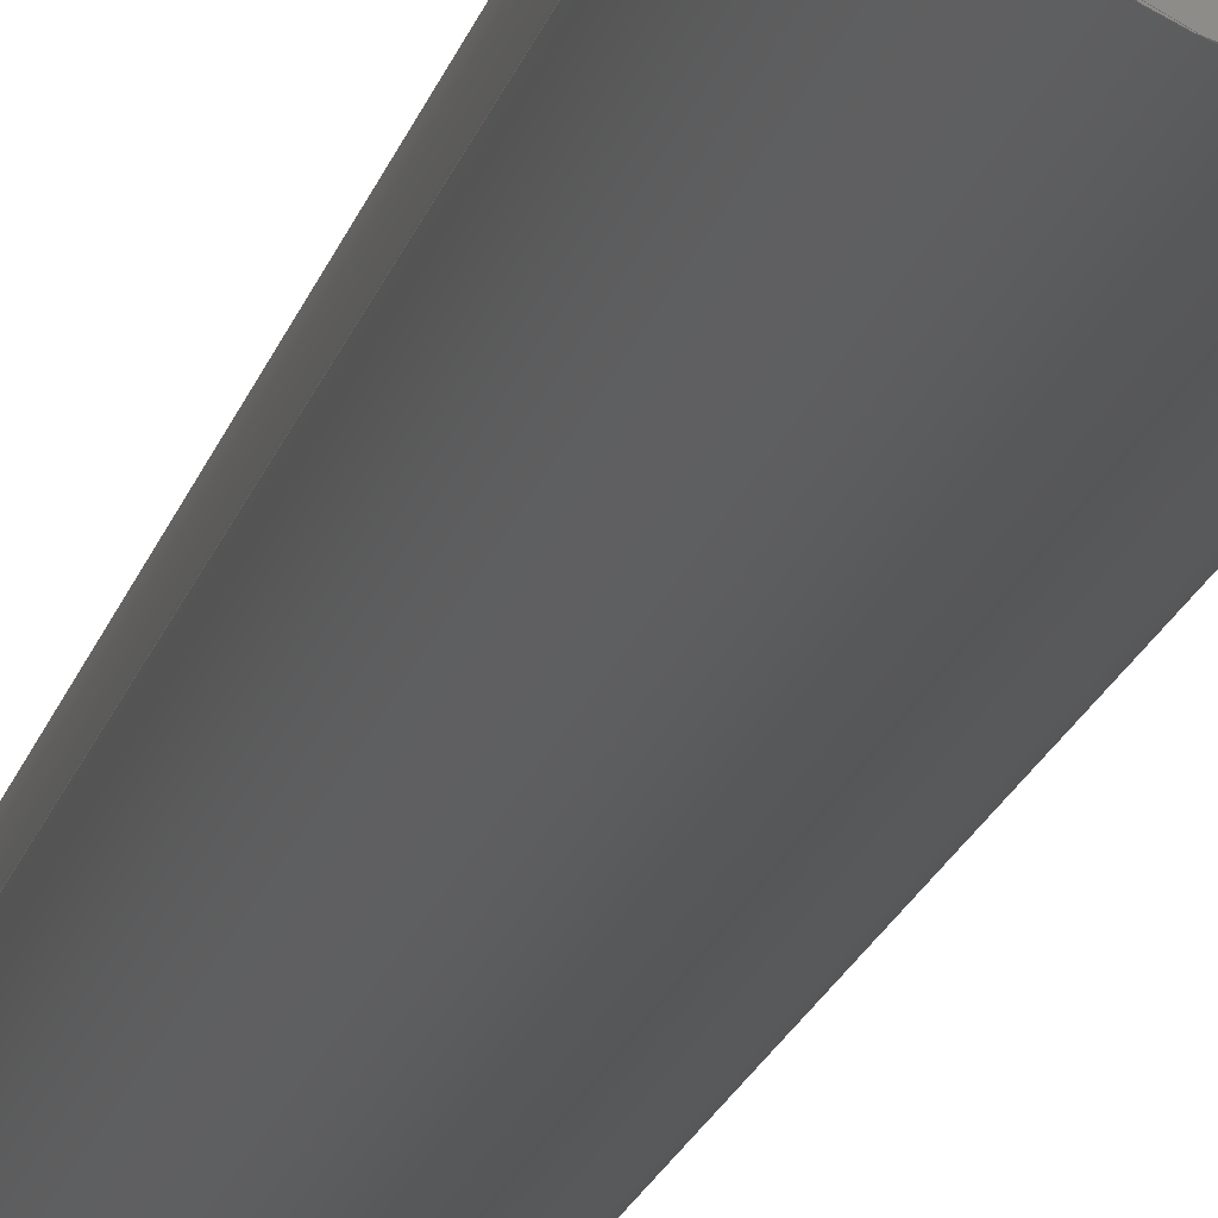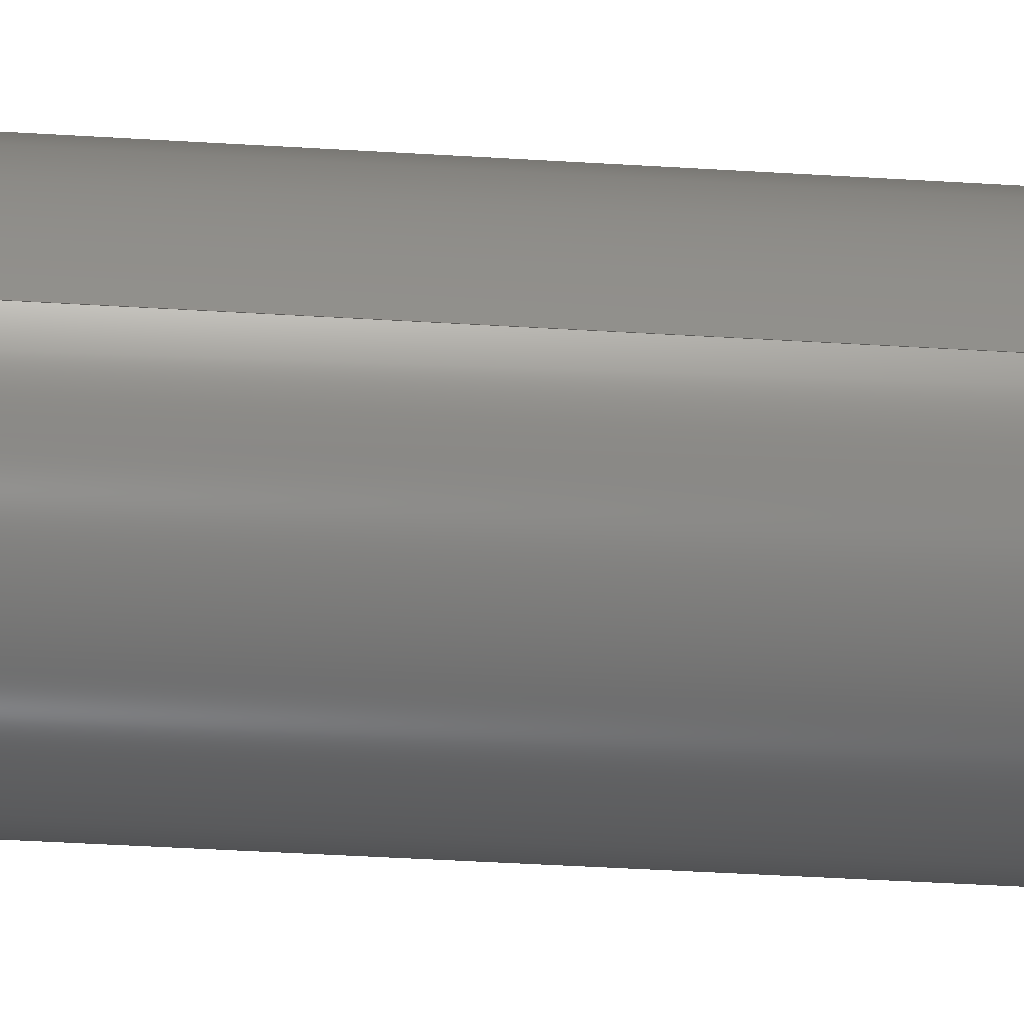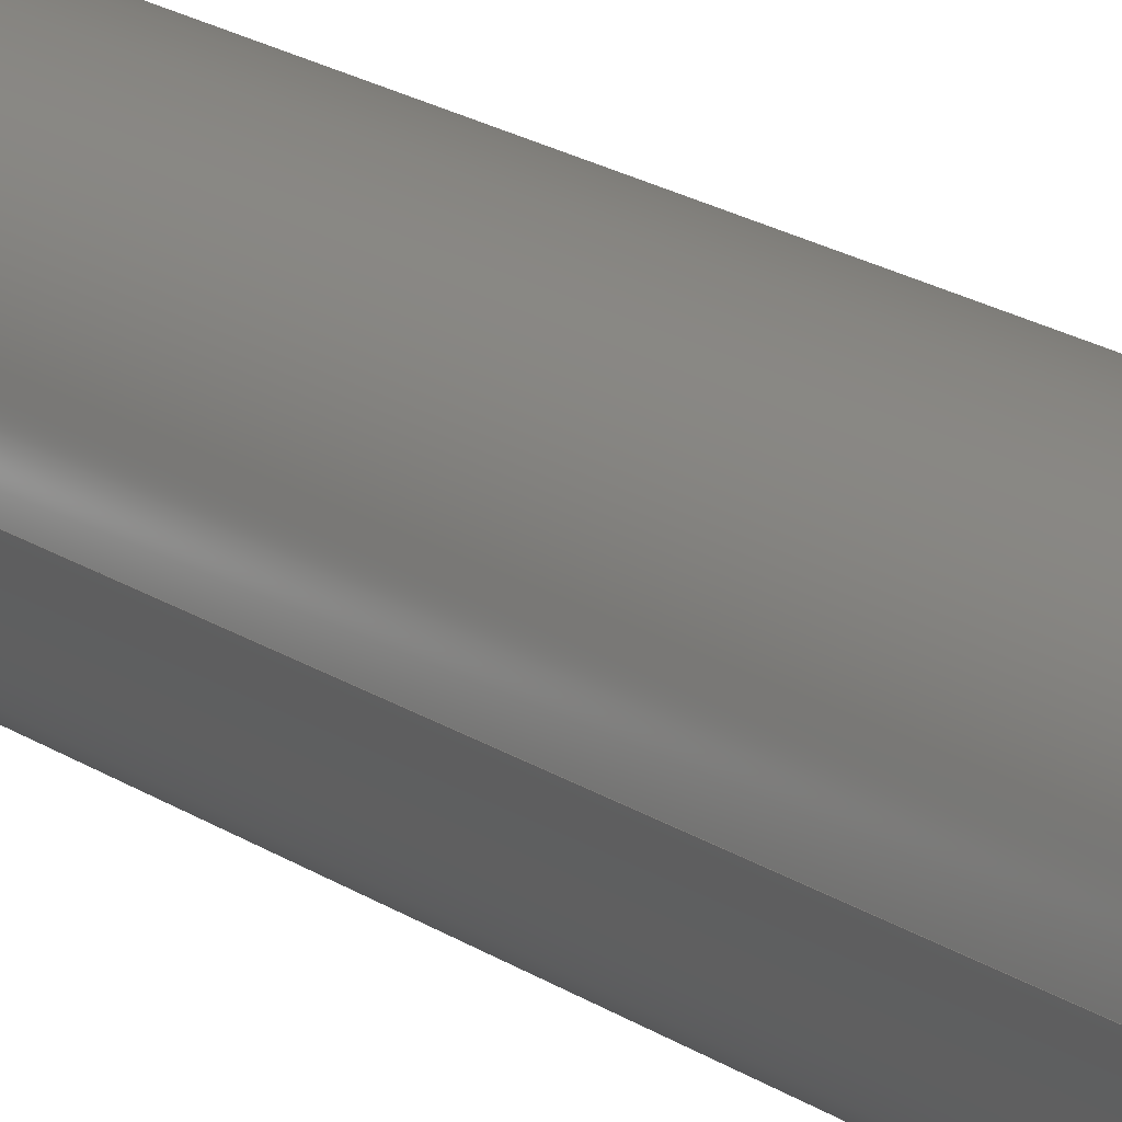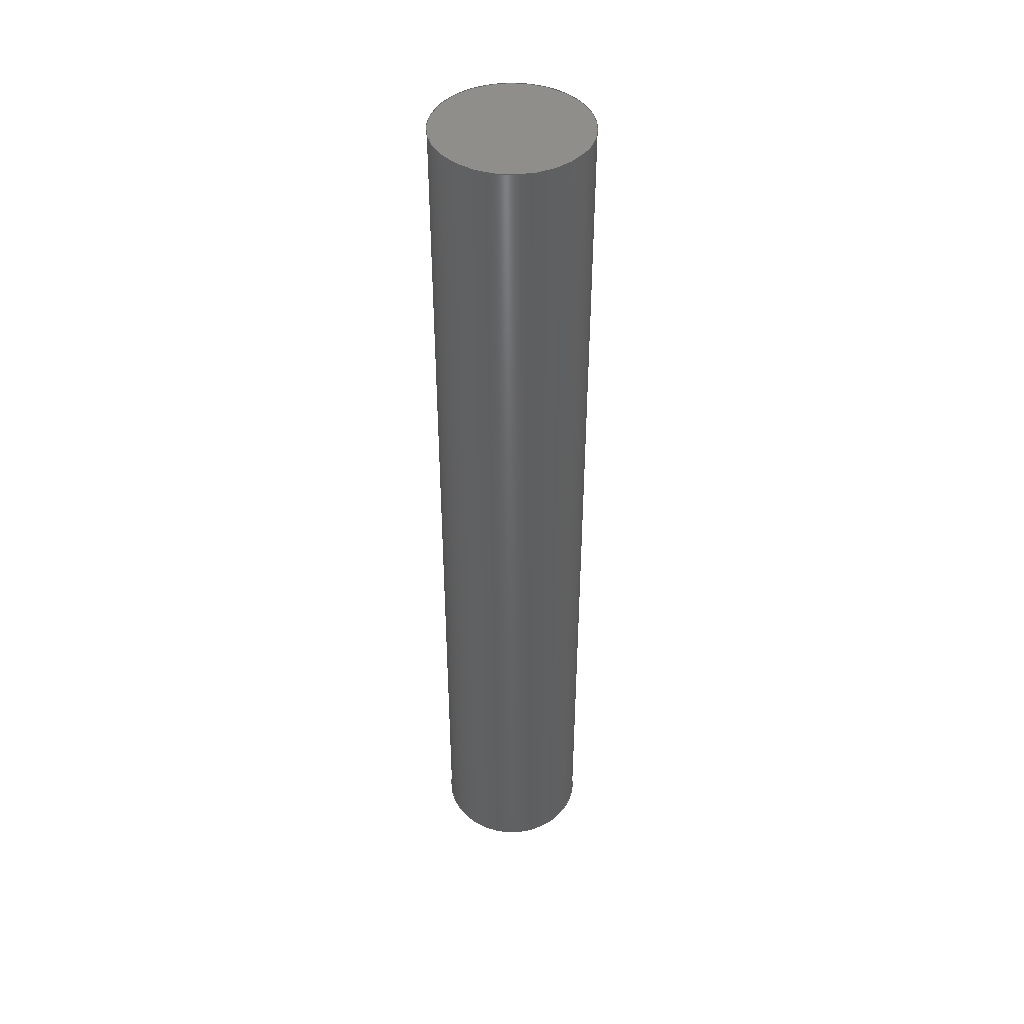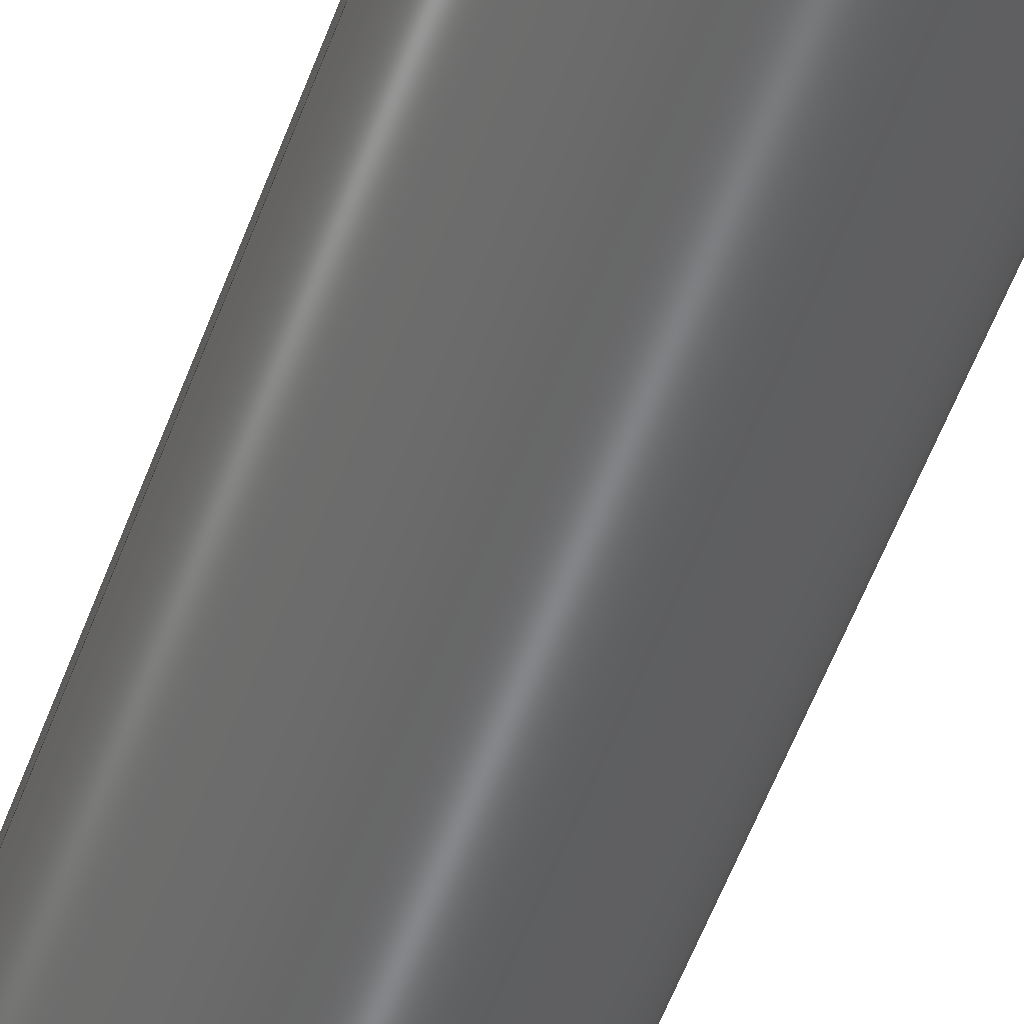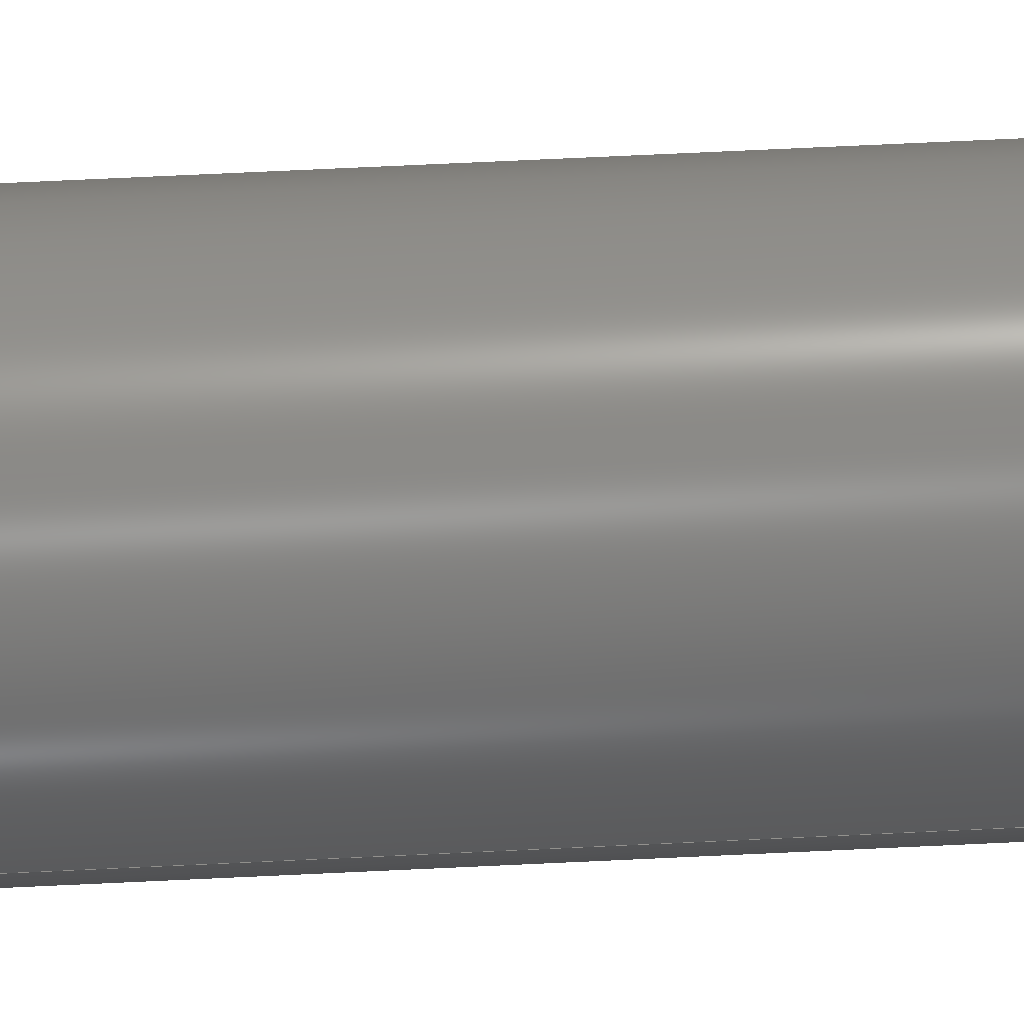
<metadata>
{"format":"iges","ext":"igs","renderer":"f3d","projection":"perspective","resolution":1024,"background":"white","views":[{"elev":-18.1,"azim":166.8,"up":"+Z"},{"elev":-30.3,"azim":-95.6,"up":"+Z"},{"elev":18.6,"azim":-37.6,"up":"+Z"},{"elev":43.9,"azim":46.8,"up":"+Y"},{"elev":-52.8,"azim":160.6,"up":"+Z"},{"elev":70.9,"azim":-92.7,"up":"+Z"}]}
</metadata>
<code>
SolidWorks IGES file using analytic representation for surfaces
1H,,1H;,9HMotor.stp,31HEixo Menor - Engrenagem.stp.IGS,15HSolidWorks 202
2,15HSolidWorks 2022,32,308,15,308,15,9HMotor.stp,1,2,2HMM,50,0.125,
13H2.402e+05,1e-08,5e+05,5Hwoni5,,11,0,13H2.402e+05;
     110       1       0       0       0                        01010000
     110       0       0       1       0                               0
     110       2       0       0       0                        01010000
     110       0       0       1       0                               0
     120       3       0       0       0                        01010000
     120       0       0       1       0                               0
     126       4       0       0       0                        01010500
     126       0       0       2       0                               0
     124       6       0       0       0                        00000000
     124       0       0       3       0                               0
     100       9       0       0       0               9        01010000
     100       0       0       1       0                               0
     126      10       0       0       0                        01010500
     126       0       0       2       0                               0
     110      12       0       0       0                        01010000
     110       0       0       1       0                               0
     126      13       0       0       0                        01010500
     126       0       0       2       0                               0
     124      15       0       0       0                        00000000
     124       0       0       2       0                               0
     100      17       0       0       0              19        01010000
     100       0       0       1       0                               0
     126      18       0       0       0                        01010500
     126       0       0       2       0                               0
     110      20       0       0       0                        01010000
     110       0       0       1       0                               0
     102      21       0       0       0                        01010500
     102       0       0       1       0                               0
     102      22       0       0       0                        01010000
     102       0       0       1       0                               0
     142      23       0       0       0                        00010500
     142       0       0       1       0                               0
     144      24       0       0      53                        00000000
     144       0               1       0                               0
     128      25       0       0       0                        01010000
     128       0       0       3       0                               0
     126      28       0       0       0                        01010500
     126       0       0      11       0                               0
     124      39       0       0       0                        00000000
     124       0       0       3       0                               0
     100      42       0       0       0              39        01010000
     100       0       0       1       0                               0
     126      43       0       0       0                        01010500
     126       0       0      11       0                               0
     124      54       0       0       0                        00000000
     124       0       0       3       0                               0
     100      57       0       0       0              45        01010000
     100       0       0       1       0                               0
     102      58       0       0       0                        01010500
     102       0       0       1       0                               0
     102      59       0       0       0                        01010000
     102       0       0       1       0                               0
     142      60       0       0       0                        00010500
     142       0       0       1       0                               0
     144      61       0       0      53                        00000000
     144       0               1       0                               0
     128      62       0       0       0                        01010000
     128       0       0       3       0                               0
     126      65       0       0       0                        01010500
     126       0       0      11       0                               0
     124      76       0       0       0                        00000000
     124       0       0       3       0                               0
     100      79       0       0       0              61        01010000
     100       0       0       1       0                               0
     126      80       0       0       0                        01010500
     126       0       0      11       0                               0
     124      91       0       0       0                        00000000
     124       0       0       2       0                               0
     100      93       0       0       0              67        01010000
     100       0       0       1       0                               0
     102      94       0       0       0                        01010500
     102       0       0       1       0                               0
     102      95       0       0       0                        01010000
     102       0       0       1       0                               0
     142      96       0       0       0                        00010500
     142       0       0       1       0                               0
     144      97       0       0      53                        00000000
     144       0               1       0                               0
     110      98       0       0       0                        01010000
     110       0       0       1       0                               0
     110      99       0       0       0                        01010000
     110       0       0       1       0                               0
     120     100       0       0       0                        01010000
     120       0       0       1       0                               0
     126     101       0       0       0                        01010500
     126       0       0       2       0                               0
     110     103       0       0       0                        01010000
     110       0       0       1       0                               0
     126     104       0       0       0                        01010500
     126       0       0       2       0                               0
     124     106       0       0       0                        00000000
     124       0       0       3       0                               0
     100     109       0       0       0              91        01010000
     100       0       0       1       0                               0
     126     110       0       0       0                        01010500
     126       0       0       2       0                               0
     110     112       0       0       0                        01010000
     110       0       0       1       0                               0
     126     113       0       0       0                        01010500
     126       0       0       2       0                               0
     124     115       0       0       0                        00000000
     124       0       0       3       0                               0
     100     118       0       0       0             101        01010000
     100       0       0       1       0                               0
     102     119       0       0       0                        01010500
     102       0       0       1       0                               0
     102     120       0       0       0                        01010000
     102       0       0       1       0                               0
     142     121       0       0       0                        00010500
     142       0       0       1       0                               0
     144     122       0       0      53                        00000000
     144       0               1       0                               0
110,0,0,0,0,1000,0;                                              1
110,-0.45,0,0,-0.45,5.6,0;                                          3
120,1,3,0,6.283;                                           5
126,1,1,1,0,1,0,0,0,1,1,1,1,0,0,0,0,3.142,0,          7
0,1,0,0,1;                                                        7
124,-1,6.983e-15,0,0,-4.276e-31,              9
-6.123e-17,1,0,6.983e-15,1,                   9
6.123e-17,0;                                               9
100,0,0,0,0.45,0,-0.45,0;                                        11
126,1,1,1,0,1,0,0,0,1,1,1,1,0,3.142,0,1,               13
3.142,0,0,1,0,0,1;                                        13
110,0.45,0,0,0.45,5.6,0;                                           15
126,1,1,1,0,1,0,0,0,1,1,1,1,1,3.142,0,1,0,0,         17
0,1,0,0,1;                                                       17
124,1,0,0,0,0,6.123e-17,-1,5.6,0,1,                19
6.123e-17,-5.6;                                            19
100,0,0,5.6,0.45,5.6,-0.45,5.6;                                     21
126,1,1,1,0,1,0,0,0,1,1,1,1,1,0,0,0,0,0,0,1,0,         23
0,1;                                                                23
110,-0.45,5.6,0,-0.45,0,0;                                         25
102,4,7,13,17,23;                                                     27
102,4,11,15,21,25;                                                    29
142,1,5,27,29,1;                                                      31
144,5,1,0,31;                                                         33
128,1,1,1,1,0,0,1,0,0,0,0,1,1,0,0,1,1,1,1,1,1,            35
-0.4554,0,0.4554,0.4554,0,0.4554,-0.4554,0,-0.4554,0.4554,         35
0,-0.4554,0,1,0,1;                                               35
126,16,2,1,0,1,0,0,0,0,0.125,0.125,0.25,0.25,0.375,0.375,          37
0.5,0.5,0.625,0.625,0.75,0.75,0.875,0.875,1,1,1,1,1,1,1,       37
1,1,1,1,1,1,1,1,1,1,1,1,1,0.9941,0.5,0,            37
0.9941,0.5983,0,0.9565,0.6891,0,                 37
0.9189,0.7799,0,0.8494,0.8494,0,                37
0.7799,0.9189,0,0.6891,0.9565,0,                 37
0.5983,0.9941,0,0.5,0.9941,0,0.4017,            37
0.9941,0,0.3109,0.9565,0,0.2201,                 37
0.9189,0,0.1506,0.8494,0,0.08115,                37
0.7799,0,0.04354,0.6891,0,0.005929,                 37
0.5983,0,0.005929,0.5,0,0,1,0,0,-1;                    37
124,1,-1.397e-14,0,0,8.552e-31,              39
6.123e-17,1,0,-1.397e-14,-1,                 39
6.123e-17,0;                                              39
100,0,0,0,0.45,0,-0.45,0;                                        41
126,16,2,1,0,1,0,0,0,0,0.125,0.125,0.25,0.25,0.375,0.375,          43
0.5,0.5,0.625,0.625,0.75,0.75,0.875,0.875,1,1,1,1,1,1,1,       43
1,1,1,1,1,1,1,1,1,1,1,1,1,0.005929,0.5,0,            43
0.005929,0.4017,0,0.04354,0.3109,0,                 43
0.08115,0.2201,0,0.1506,0.1506,0,                43
0.2201,0.08115,0,0.3109,0.04354,0,                 43
0.4017,0.005929,0,0.5,0.005929,0,0.5983,            43
0.005929,0,0.6891,0.04354,0,0.7799,                 43
0.08115,0,0.8494,0.1506,0,0.9189,                43
0.2201,0,0.9565,0.3109,0,0.9941,                 43
0.4017,0,0.9941,0.5,0,0,1,0,0,-1;                    43
124,-1,6.983e-15,0,0,-4.276e-31,             45
-6.123e-17,1,0,6.983e-15,1,                  45
6.123e-17,0;                                              45
100,0,0,0,0.45,0,-0.45,0;                                        47
102,2,37,43;                                                          49
102,2,41,47;                                                          51
142,1,35,49,51,1;                                                     53
144,35,1,0,53;                                                        55
128,1,1,1,1,0,0,1,0,0,0,0,1,1,0,0,1,1,1,1,1,1,            57
-0.4554,5.6,0.4554,0.4554,5.6,0.4554,-0.4554,5.6,-0.4554,             57
0.4554,5.6,-0.4554,0,1,0,1;                                       57
126,16,2,1,0,1,0,0,0,0,0.125,0.125,0.25,0.25,0.375,0.375,          59
0.5,0.5,0.625,0.625,0.75,0.75,0.875,0.875,1,1,1,1,1,1,1,       59
1,1,1,1,1,1,1,1,1,1,1,1,1,0.005929,0.5,0,            59
0.005929,0.4017,0,0.04354,0.3109,0,                 59
0.08115,0.2201,0,0.1506,0.1506,0,                59
0.2201,0.08115,0,0.3109,0.04354,0,                 59
0.4017,0.005929,0,0.5,0.005929,0,0.5983,            59
0.005929,0,0.6891,0.04354,0,0.7799,                 59
0.08115,0,0.8494,0.1506,0,0.9189,                59
0.2201,0,0.9565,0.3109,0,0.9941,                 59
0.4017,0,0.9941,0.5,0,0,1,0,0,-1;                    59
124,-1,6.983e-15,0,-3.91e-14,                61
-4.276e-31,-6.123e-17,1,5.6,                   61
6.983e-15,1,6.123e-17,-5.6;                    61
100,0,0,5.6,0.45,5.6,-0.45,5.6;                                     63
126,16,2,1,0,1,0,0,0,0,0.125,0.125,0.25,0.25,0.375,0.375,          65
0.5,0.5,0.625,0.625,0.75,0.75,0.875,0.875,1,1,1,1,1,1,1,       65
1,1,1,1,1,1,1,1,1,1,1,1,1,0.9941,0.5,0,            65
0.9941,0.5983,0,0.9565,0.6891,0,                 65
0.9189,0.7799,0,0.8494,0.8494,0,                65
0.7799,0.9189,0,0.6891,0.9565,0,                 65
0.5983,0.9941,0,0.5,0.9941,0,0.4017,            65
0.9941,0,0.3109,0.9565,0,0.2201,                 65
0.9189,0,0.1506,0.8494,0,0.08115,                65
0.7799,0,0.04354,0.6891,0,0.005929,                 65
0.5983,0,0.005929,0.5,0,0,1,0,0,-1;                    65
124,1,0,0,0,0,6.123e-17,1,5.6,0,-1,                67
6.123e-17,5.6;                                             67
100,0,0,5.6,0.45,5.6,-0.45,5.6;                                     69
102,2,59,65;                                                          71
102,2,63,69;                                                          73
142,1,57,71,73,1;                                                     75
144,57,1,0,75;                                                        77
110,0,0,0,0,1000,0;                                             79
110,-0.45,0,0,-0.45,5.6,0;                                         81
120,79,81,0,6.283;                                        83
126,1,1,1,0,1,0,0,0,1,1,1,1,1,3.142,0,0,               85
3.142,0,0,1,0,0,1;                                        85
110,0.45,5.6,0,0.45,0,0;                                           87
126,1,1,1,0,1,0,0,0,1,1,1,1,0,3.142,0,0,               89
6.283,0,0,1,0,0,1;                                        89
124,1,-1.397e-14,0,0,8.552e-31,              91
6.123e-17,1,0,-1.397e-14,-1,                 91
6.123e-17,0;                                              91
100,0,0,0,0.45,0,-0.45,0;                                        93
126,1,1,1,0,1,0,0,0,1,1,1,1,0,6.283,0,1,               95
6.283,0,0,1,0,0,1;                                        95
110,-0.45,0,0,-0.45,5.6,0;                                         97
126,1,1,1,0,1,0,0,0,1,1,1,1,1,6.283,0,1,               99
3.142,0,0,1,0,0,1;                                        99
124,-1,6.983e-15,0,-3.91e-14,               101
-4.276e-31,-6.123e-17,-1,5.6,                 101
-6.983e-15,-1,6.123e-17,5.6;                  101
100,0,0,5.6,0.45,5.6,-0.45,5.6;                                    103
102,4,85,89,95,99;                                                   105
102,4,87,93,97,103;                                                  107
142,1,83,105,107,1;                                                  109
144,83,1,0,109;                                                      111
S      1G      3D    112P    122
</code>
